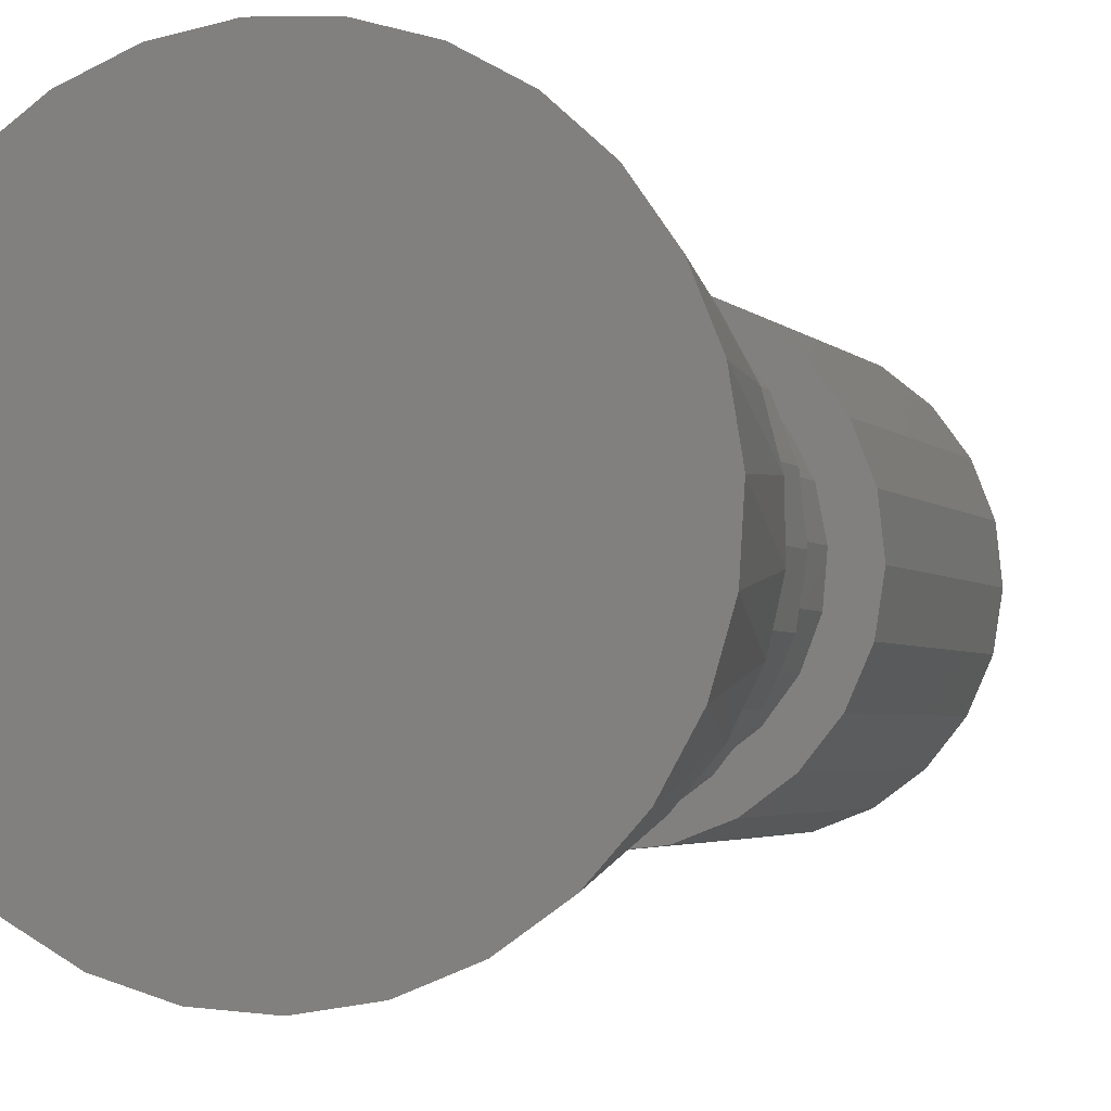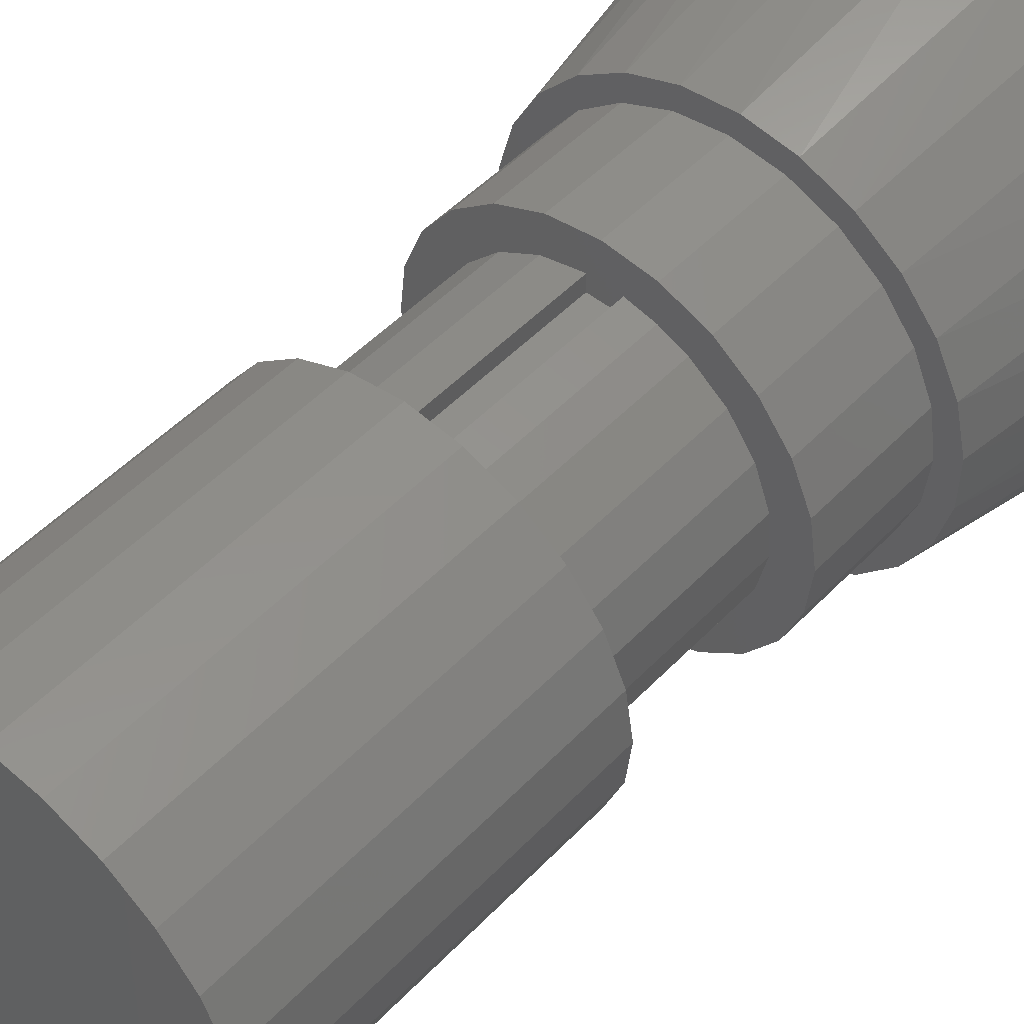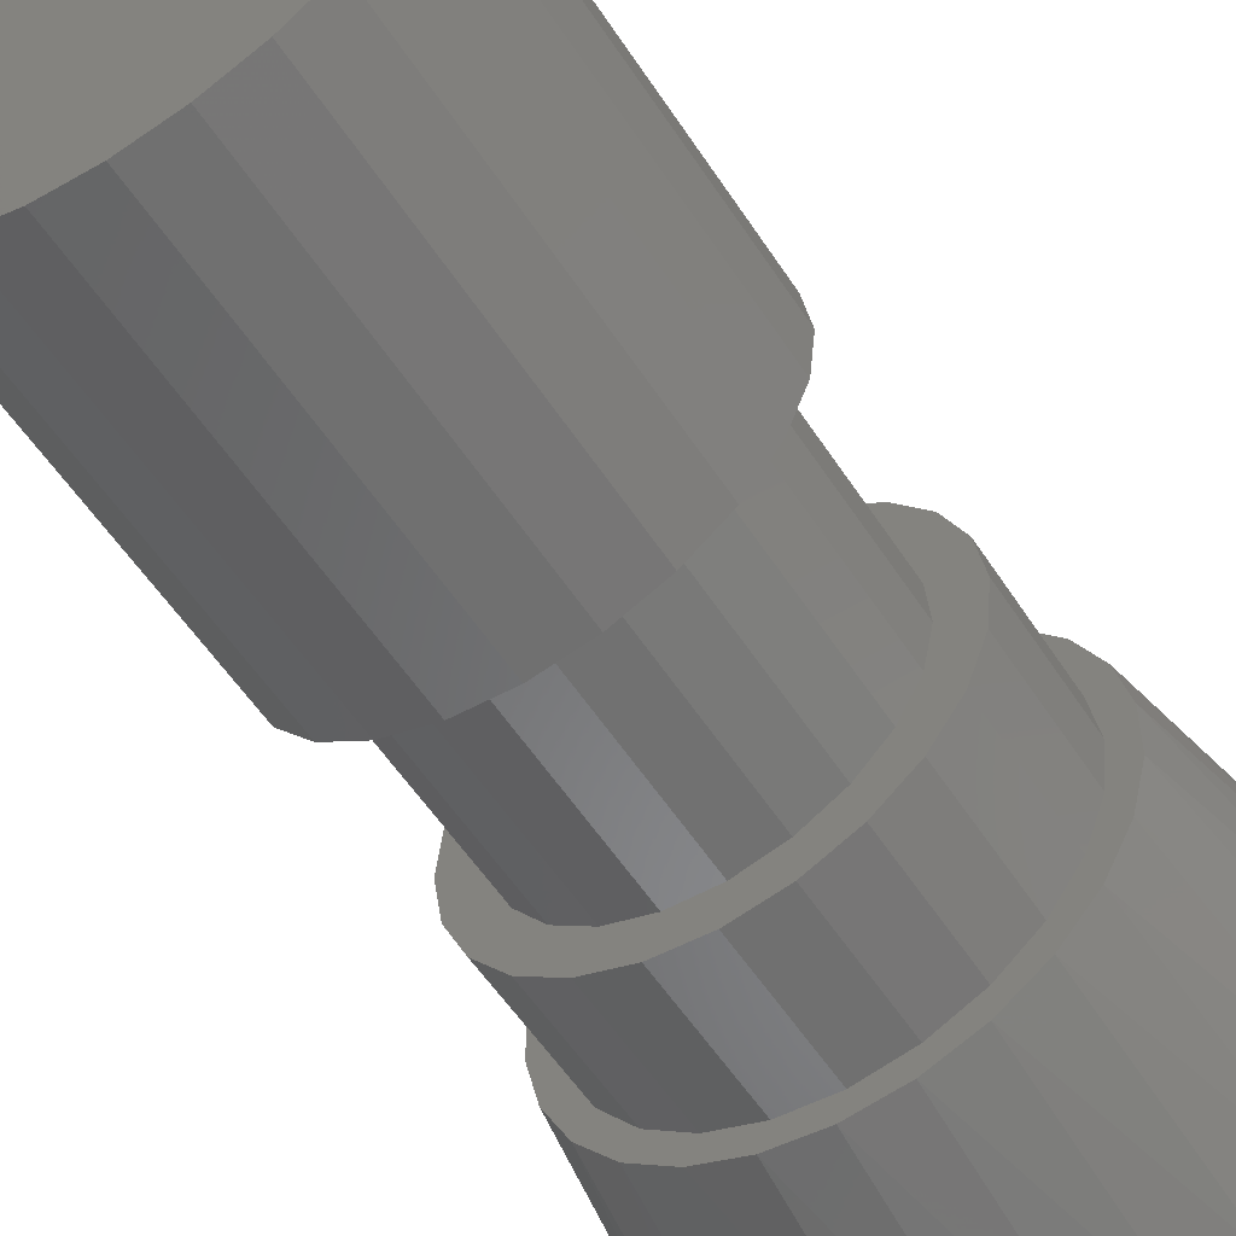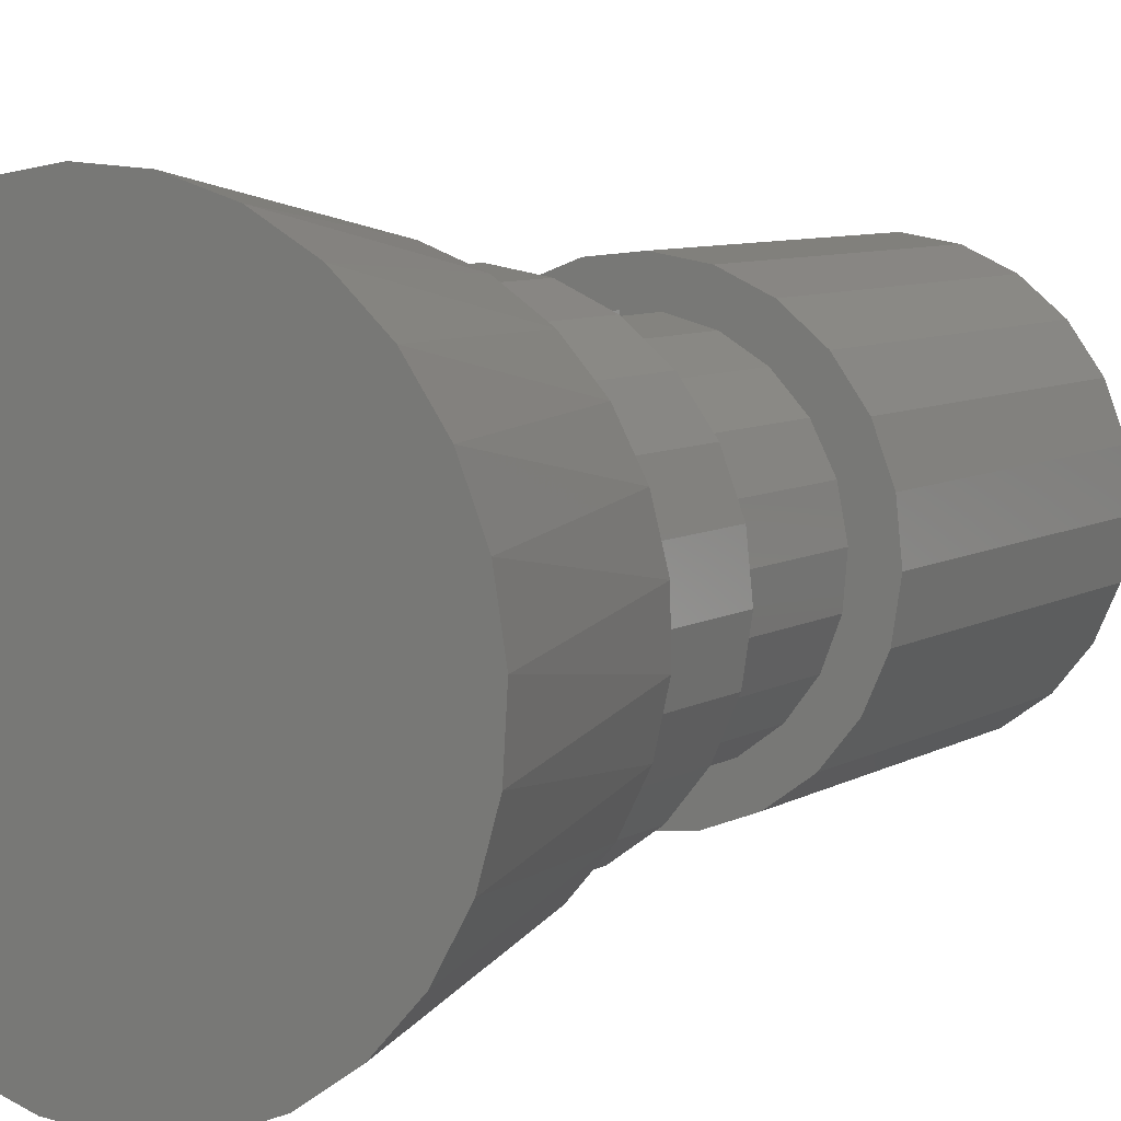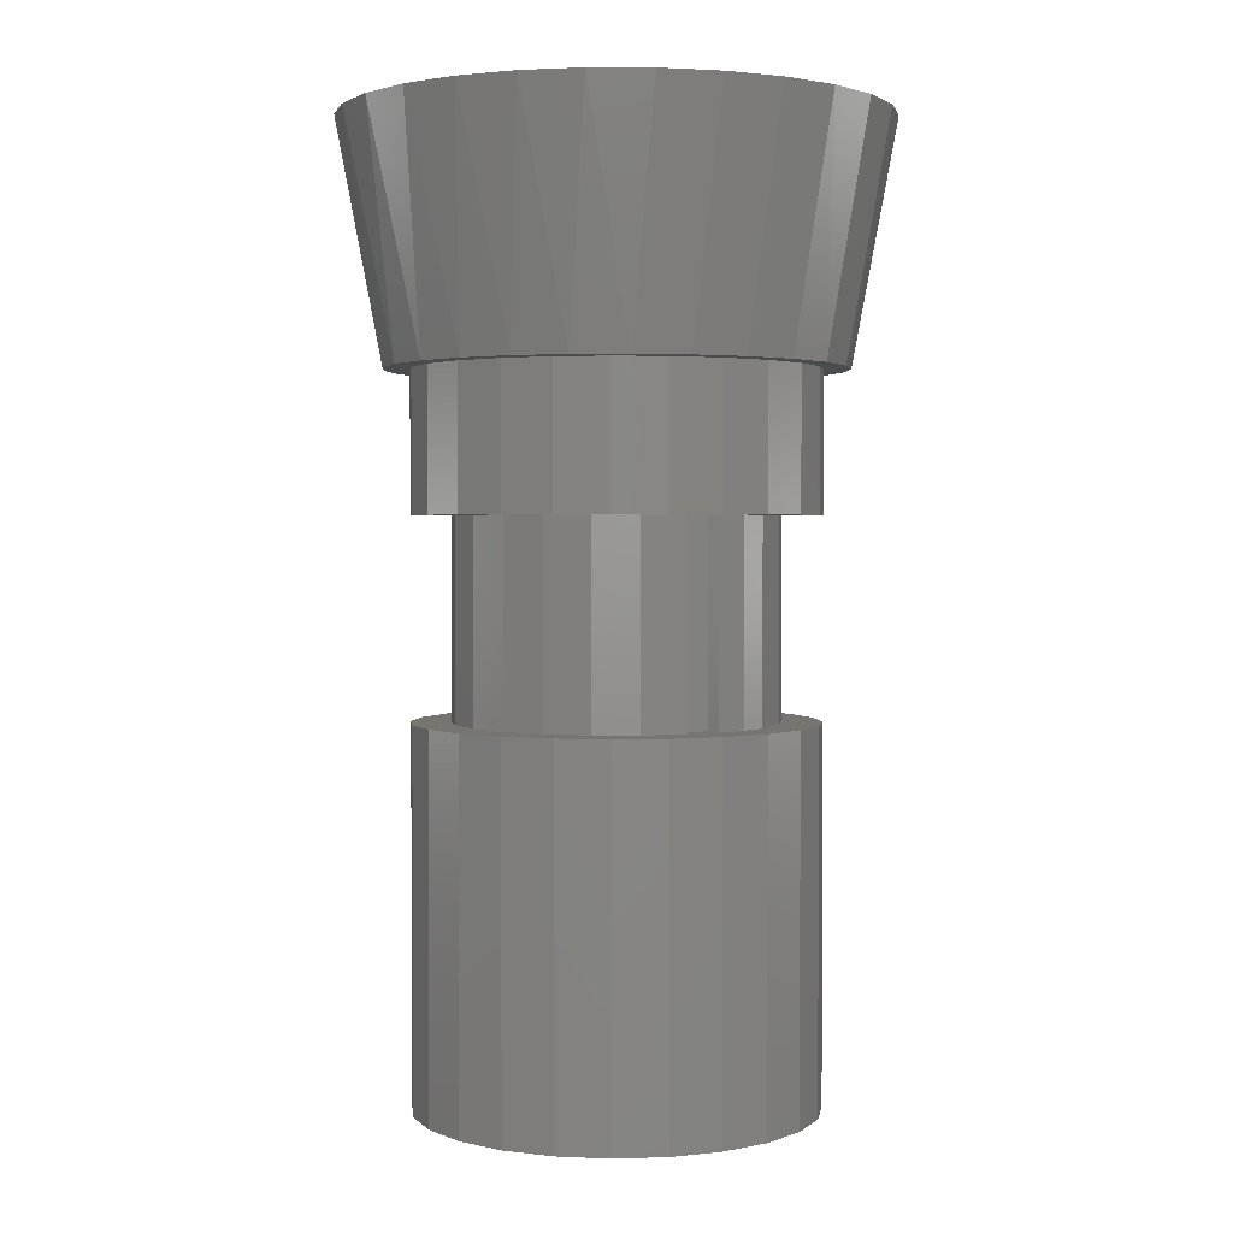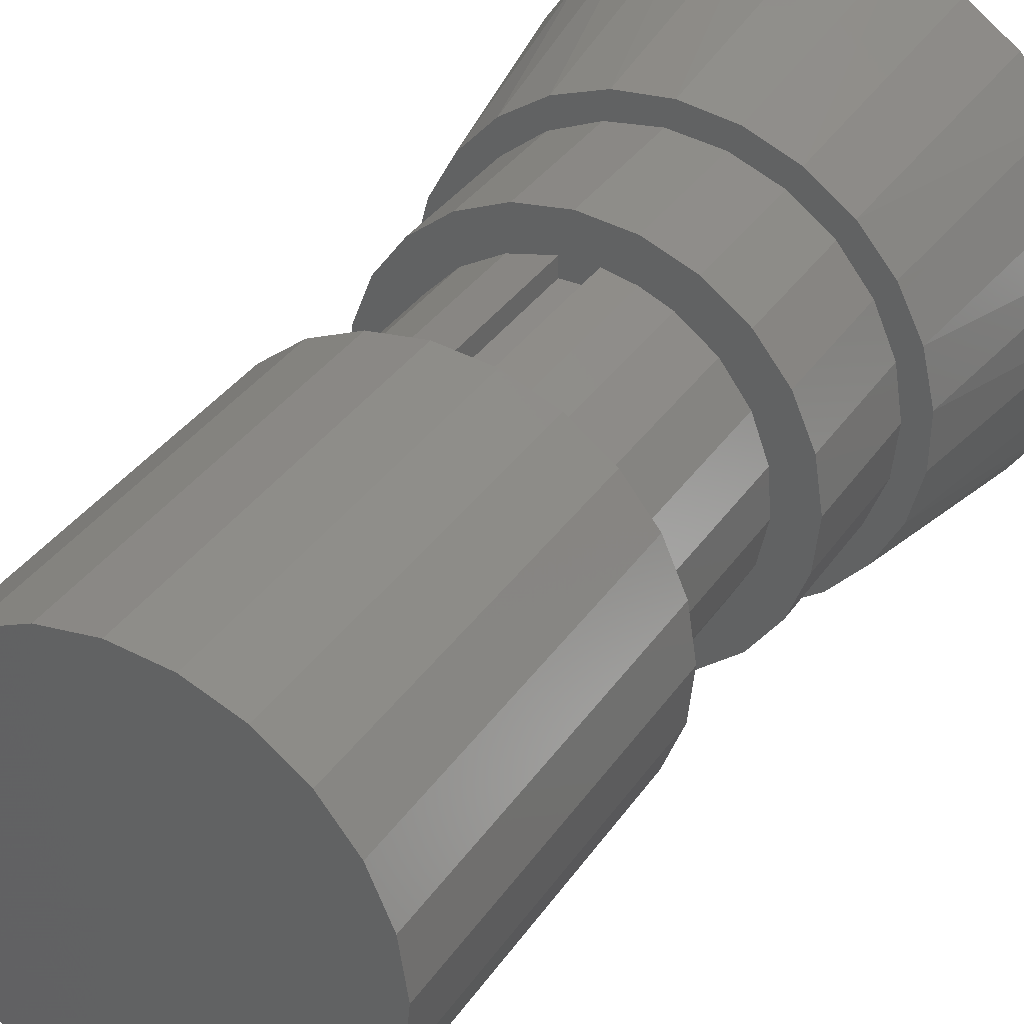
<metadata>
{"format":"stl","ext":"stl","renderer":"f3d","projection":"perspective","resolution":1024,"background":"white","views":[{"elev":-3.0,"azim":19.2,"up":"+Y"},{"elev":49.8,"azim":-138.5,"up":"+Y"},{"elev":-56.8,"azim":-147.1,"up":"+Y"},{"elev":7.5,"azim":32.2,"up":"+Y"},{"elev":2.1,"azim":150.0,"up":"+Z"},{"elev":35.0,"azim":-150.6,"up":"+Y"}]}
</metadata>
<code>
# stl→obj: 200 verts, 396 faces
v -3.835 7.021 3.553e-15
v -2.389 7.635 3.553e-15
v -6.902 7.236 7.105e-15
v -0.85 7.955 3.553e-15
v -0.85 7 7.105e-15
v 0.236 9.997 7.105e-15
v -2.36 9.718 7.105e-15
v -4.794 8.776 6.217e-15
v 0.85 7.955 3.553e-15
v 3.028 7.405 3.553e-15
v 7.236 6.902 7.105e-15
v 5.203 8.54 7.105e-15
v 2.815 9.595 7.105e-15
v 0.85 7 7.105e-15
v 2.36 -9.718 7.105e-15
v 4.794 -8.776 6.217e-15
v -0.236 -9.997 7.105e-15
v 1.702 -7.817 3.553e-15
v -2.815 -9.595 7.105e-15
v -0.5691 -7.98 3.553e-15
v -5.203 -8.54 7.105e-15
v -2.794 -7.496 3.553e-15
v -5.658 5.656 3.553e-15
v -8.54 5.203 7.105e-15
v -7.022 3.833 3.553e-15
v -9.595 2.815 7.105e-15
v -7.818 1.699 3.553e-15
v -9.997 0.236 7.105e-15
v -7.98 -0.5723 3.553e-15
v -7.495 -2.797 3.553e-15
v -9.718 -2.36 7.105e-15
v -6.403 -4.796 3.553e-15
v -8.776 -4.794 7.105e-15
v -4.793 -6.405 3.553e-15
v -7.236 -6.902 7.105e-15
v 8.776 4.794 7.105e-15
v 4.967 6.271 3.553e-15
v 6.514 4.644 3.553e-15
v 9.718 2.36 7.105e-15
v 7.548 2.65 3.553e-15
v 9.997 -0.236 7.105e-15
v 7.987 0.4472 3.553e-15
v 9.595 -2.815 7.105e-15
v 7.797 -1.791 3.553e-15
v 8.54 -5.203 7.105e-15
v 6.992 -3.887 3.553e-15
v 5.636 -5.678 3.553e-15
v 6.902 -7.236 7.105e-15
v 3.835 -7.021 3.553e-15
v -6.902 7.236 10
v -2.389 7.635 10
v -3.835 7.021 10
v -0.85 7.955 10
v -4.794 8.776 10
v -2.36 9.718 10
v 0.236 9.997 10
v -0.85 7 10
v 0.85 7.955 10
v 0.85 7 10
v 2.815 9.595 10
v 5.203 8.54 10
v 7.236 6.902 10
v 3.028 7.405 10
v -0.236 -9.997 10
v 4.794 -8.776 10
v 2.36 -9.718 10
v 1.702 -7.817 10
v -2.815 -9.595 10
v -0.5691 -7.98 10
v -5.203 -8.54 10
v -2.794 -7.496 10
v -7.98 -0.5723 10
v -9.997 0.236 10
v -7.818 1.699 10
v -9.595 2.815 10
v -7.022 3.833 10
v -8.54 5.203 10
v -5.658 5.656 10
v -6.403 -4.796 10
v -9.718 -2.36 10
v -7.495 -2.797 10
v -8.776 -4.794 10
v -4.793 -6.405 10
v -7.236 -6.902 10
v 6.514 4.644 10
v 4.967 6.271 10
v 8.776 4.794 10
v 5.636 -5.678 10
v 6.992 -3.887 10
v 8.54 -5.203 10
v 7.797 -1.791 10
v 9.595 -2.815 10
v 7.987 0.4472 10
v 9.997 -0.236 10
v 7.548 2.65 10
v 9.718 2.36 10
v 6.902 -7.236 10
v 3.835 -7.021 10
v 0.236 9.997 -18.8
v 2.815 9.595 -18.8
v -2.36 9.718 -18.8
v -0.236 -9.997 -18.8
v -2.815 -9.595 -18.8
v 2.36 -9.718 -18.8
v -5.203 -8.54 -18.8
v 4.794 -8.776 -18.8
v -7.236 -6.902 -18.8
v 6.902 -7.236 -18.8
v -8.776 -4.794 -18.8
v 8.54 -5.203 -18.8
v -9.718 -2.36 -18.8
v 9.595 -2.815 -18.8
v -9.997 0.236 -18.8
v 9.997 -0.236 -18.8
v -9.595 2.815 -18.8
v 9.718 2.36 -18.8
v -8.54 5.203 -18.8
v 8.776 4.794 -18.8
v -6.902 7.236 -18.8
v 7.236 6.902 -18.8
v -4.794 8.776 -18.8
v 5.203 8.54 -18.8
v 2.815 9.595 17
v 0.236 9.997 17
v 5.079 10.08 17
v 5.412 -9.907 17
v 2.884 -10.91 17
v 2.36 -9.718 17
v 0.1883 -11.29 17
v -0.236 -9.997 17
v -2.519 -11 17
v -5.079 -10.08 17
v -5.412 9.907 17
v -2.884 10.91 17
v -2.36 9.718 17
v -0.1883 11.29 17
v 2.519 11 17
v -9.595 2.815 17
v -10.62 3.827 17
v -8.54 5.203 17
v -9.397 6.257 17
v -6.902 7.236 17
v -7.626 8.324 17
v -4.794 8.776 17
v -2.815 -9.595 17
v -7.344 -8.574 17
v -5.203 -8.54 17
v -9.183 -6.567 17
v -7.236 -6.902 17
v -10.49 -4.179 17
v -8.776 -4.794 17
v -11.18 -1.548 17
v -9.718 -2.36 17
v -11.23 1.174 17
v -9.997 0.236 17
v 6.902 -7.236 17
v 8.54 -5.203 17
v 9.397 -6.257 17
v 9.595 -2.815 17
v 10.62 -3.827 17
v 9.997 -0.236 17
v 11.23 -1.174 17
v 9.718 2.36 17
v 11.18 1.548 17
v 8.776 4.794 17
v 10.49 4.179 17
v 7.236 6.902 17
v 9.183 6.567 17
v 5.203 8.54 17
v 7.344 8.574 17
v 7.626 -8.324 17
v 4.794 -8.776 17
v -3.674 12.99 29
v 2.327 13.3 29
v -0.6909 13.48 29
v -6.472 11.85 29
v -8.946 10.11 29
v 7.866 10.97 29
v 5.227 12.45 29
v 10.11 8.946 29
v -10.97 7.866 29
v 11.85 6.472 29
v -12.45 5.227 29
v 12.99 3.674 29
v -13.3 2.327 29
v 13.48 0.6909 29
v -13.48 -0.6909 29
v 13.3 -2.327 29
v -12.99 -3.674 29
v 12.45 -5.227 29
v -11.85 -6.472 29
v 10.97 -7.866 29
v -10.11 -8.946 29
v 8.946 -10.11 29
v -7.866 -10.97 29
v 6.472 -11.85 29
v -5.227 -12.45 29
v 3.674 -12.99 29
v -2.327 -13.3 29
v 0.6909 -13.48 29
f 1 2 3
f 4 5 6
f 4 6 7
f 4 7 8
f 4 8 3
f 4 3 2
f 9 10 11
f 9 11 12
f 9 12 13
f 9 13 6
f 9 6 5
f 9 5 14
f 15 16 17
f 17 16 18
f 17 18 19
f 19 18 20
f 19 20 21
f 21 20 22
f 1 3 23
f 23 3 24
f 23 24 25
f 25 24 26
f 25 26 27
f 27 26 28
f 27 28 29
f 29 28 30
f 30 28 31
f 30 31 32
f 32 31 33
f 32 33 34
f 34 33 35
f 34 35 22
f 22 35 21
f 11 10 36
f 36 10 37
f 36 37 38
f 36 38 39
f 39 38 40
f 39 40 41
f 41 40 42
f 41 42 43
f 43 42 44
f 43 44 45
f 45 44 46
f 45 46 47
f 45 47 48
f 48 47 49
f 48 49 16
f 16 49 18
f 50 51 52
f 53 51 50
f 53 50 54
f 53 54 55
f 53 55 56
f 53 56 57
f 58 59 57
f 58 57 56
f 58 56 60
f 58 60 61
f 58 61 62
f 58 62 63
f 64 65 66
f 65 64 67
f 67 64 68
f 67 68 69
f 69 68 70
f 69 70 71
f 72 73 74
f 74 73 75
f 74 75 76
f 76 75 77
f 76 77 78
f 78 77 50
f 78 50 52
f 79 80 81
f 81 80 73
f 81 73 72
f 80 79 82
f 82 79 83
f 82 83 84
f 84 83 71
f 84 71 70
f 85 86 87
f 87 86 63
f 87 63 62
f 88 89 90
f 90 89 91
f 90 91 92
f 92 91 93
f 92 93 94
f 94 93 95
f 94 95 96
f 96 95 85
f 96 85 87
f 90 97 88
f 88 97 98
f 97 65 98
f 98 65 67
f 4 53 5
f 5 53 57
f 14 59 9
f 9 59 58
f 9 58 10
f 10 58 63
f 10 63 37
f 37 63 86
f 37 86 38
f 38 86 85
f 38 85 40
f 40 85 95
f 40 95 42
f 42 95 93
f 42 93 44
f 44 93 91
f 44 91 46
f 46 91 89
f 46 89 47
f 47 89 88
f 47 88 49
f 49 88 98
f 1 52 2
f 2 52 51
f 2 51 4
f 4 51 53
f 14 5 59
f 59 5 57
f 99 100 101
f 102 103 104
f 104 103 105
f 104 105 106
f 106 105 107
f 106 107 108
f 108 107 109
f 108 109 110
f 110 109 111
f 110 111 112
f 112 111 113
f 112 113 114
f 114 113 115
f 114 115 116
f 116 115 117
f 116 117 118
f 118 117 119
f 118 119 120
f 120 119 121
f 120 121 122
f 122 121 101
f 122 101 100
f 123 124 125
f 126 127 128
f 128 127 129
f 128 129 130
f 130 129 131
f 130 131 132
f 133 134 135
f 135 134 136
f 135 136 124
f 124 136 137
f 124 137 125
f 138 139 140
f 140 139 141
f 140 141 142
f 142 141 143
f 142 143 144
f 144 143 133
f 144 133 135
f 130 132 145
f 145 132 146
f 145 146 147
f 147 146 148
f 147 148 149
f 149 148 150
f 149 150 151
f 151 150 152
f 151 152 153
f 153 152 154
f 153 154 155
f 155 154 139
f 155 139 138
f 156 157 158
f 158 157 159
f 158 159 160
f 160 159 161
f 160 161 162
f 162 161 163
f 162 163 164
f 164 163 165
f 164 165 166
f 166 165 167
f 166 167 168
f 168 167 169
f 168 169 170
f 170 169 123
f 170 123 125
f 158 171 156
f 156 171 172
f 171 126 172
f 172 126 128
f 173 174 175
f 176 177 178
f 176 178 179
f 176 179 174
f 176 174 173
f 178 177 180
f 180 177 181
f 180 181 182
f 182 181 183
f 182 183 184
f 184 183 185
f 184 185 186
f 186 185 187
f 186 187 188
f 188 187 189
f 188 189 190
f 190 189 191
f 190 191 192
f 192 191 193
f 192 193 194
f 194 193 195
f 194 195 196
f 196 195 197
f 196 197 198
f 199 200 197
f 197 200 198
f 106 16 104
f 104 16 15
f 104 15 102
f 102 15 17
f 102 17 103
f 103 17 19
f 103 19 105
f 105 19 21
f 105 21 107
f 107 21 35
f 107 35 109
f 109 35 33
f 109 33 111
f 111 33 31
f 111 31 113
f 113 31 28
f 113 28 115
f 115 28 26
f 115 26 117
f 117 26 24
f 117 24 119
f 119 24 3
f 119 3 121
f 121 3 8
f 49 98 18
f 18 98 67
f 18 67 20
f 20 67 69
f 20 69 22
f 22 69 71
f 22 71 34
f 34 71 83
f 34 83 32
f 32 83 79
f 32 79 30
f 30 79 81
f 30 81 29
f 29 81 72
f 29 72 27
f 27 72 74
f 27 74 25
f 25 74 76
f 25 76 23
f 23 76 78
f 23 78 1
f 1 78 52
f 65 172 66
f 66 172 128
f 66 128 64
f 64 128 130
f 64 130 68
f 68 130 145
f 68 145 70
f 70 145 147
f 70 147 84
f 84 147 149
f 84 149 82
f 82 149 151
f 82 151 80
f 80 151 153
f 80 153 73
f 73 153 155
f 73 155 75
f 75 155 138
f 75 138 77
f 77 138 140
f 77 140 50
f 50 140 142
f 50 142 54
f 54 142 144
f 133 143 177
f 133 177 176
f 126 196 198
f 126 198 127
f 143 181 177
f 141 183 181
f 141 181 143
f 139 185 183
f 139 183 141
f 154 187 185
f 154 185 139
f 152 189 187
f 152 187 154
f 150 191 189
f 150 189 152
f 148 193 191
f 148 191 150
f 146 195 193
f 146 193 148
f 132 197 195
f 132 195 146
f 131 199 197
f 131 197 132
f 129 200 199
f 129 199 131
f 127 198 200
f 127 200 129
f 121 8 101
f 101 8 7
f 101 7 99
f 99 7 6
f 99 6 100
f 100 6 13
f 100 13 122
f 122 13 12
f 122 12 120
f 120 12 11
f 120 11 118
f 118 11 36
f 118 36 116
f 116 36 39
f 116 39 114
f 114 39 41
f 114 41 112
f 112 41 43
f 112 43 110
f 110 43 45
f 110 45 108
f 108 45 48
f 108 48 106
f 106 48 16
f 54 144 55
f 55 144 135
f 55 135 56
f 56 135 124
f 56 124 60
f 60 124 123
f 60 123 61
f 61 123 169
f 61 169 62
f 62 169 167
f 62 167 87
f 87 167 165
f 87 165 96
f 96 165 163
f 96 163 94
f 94 163 161
f 94 161 92
f 92 161 159
f 92 159 90
f 90 159 157
f 90 157 97
f 97 157 156
f 97 156 65
f 65 156 172
f 126 171 194
f 126 194 196
f 133 176 173
f 133 173 134
f 171 192 194
f 158 190 192
f 158 192 171
f 160 188 190
f 160 190 158
f 162 186 188
f 162 188 160
f 164 184 186
f 164 186 162
f 166 182 184
f 166 184 164
f 168 180 182
f 168 182 166
f 170 178 180
f 170 180 168
f 125 179 178
f 125 178 170
f 137 174 179
f 137 179 125
f 136 175 174
f 136 174 137
f 134 173 175
f 134 175 136

</code>
